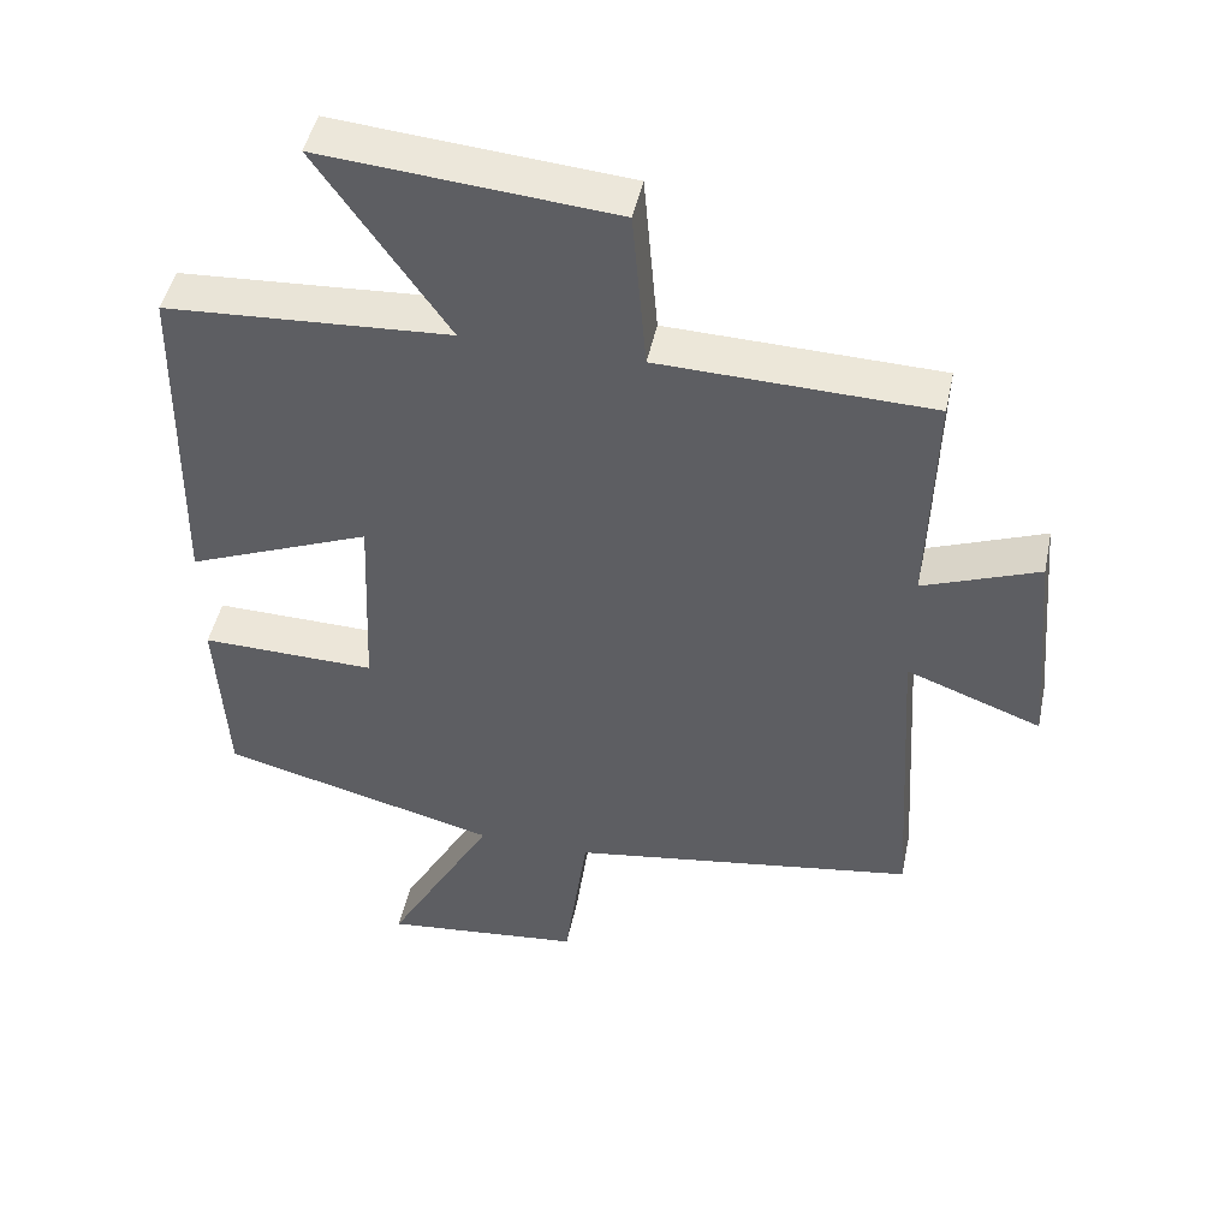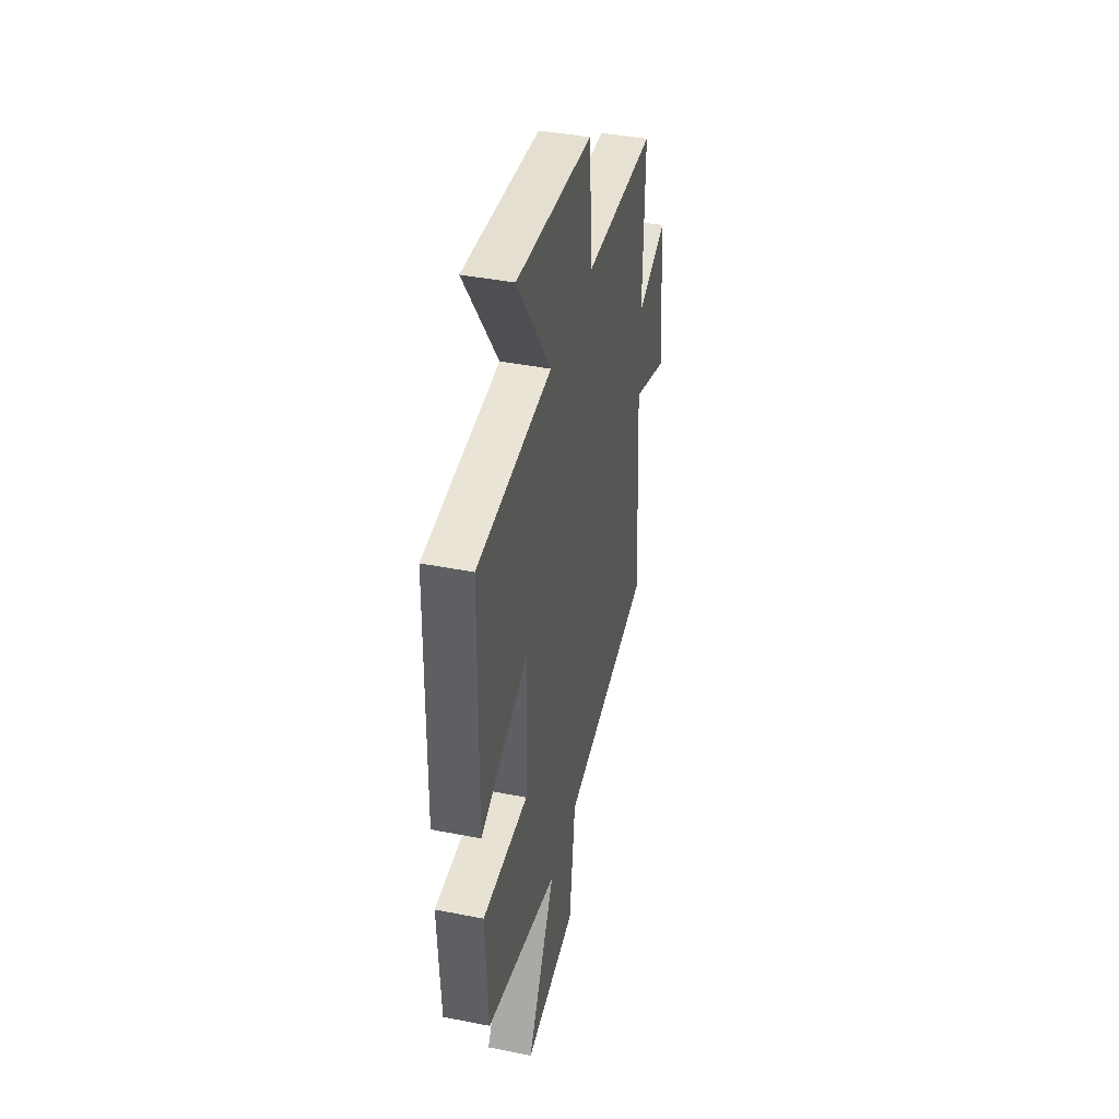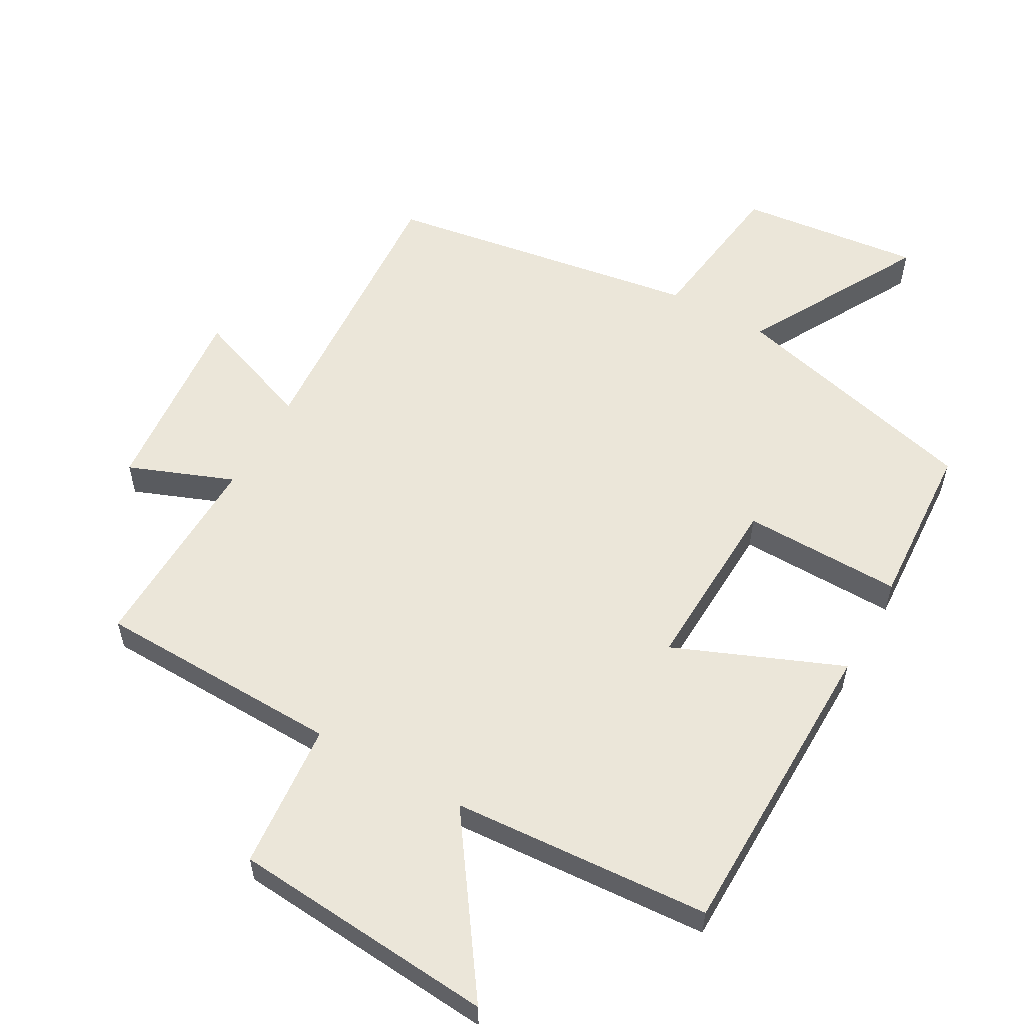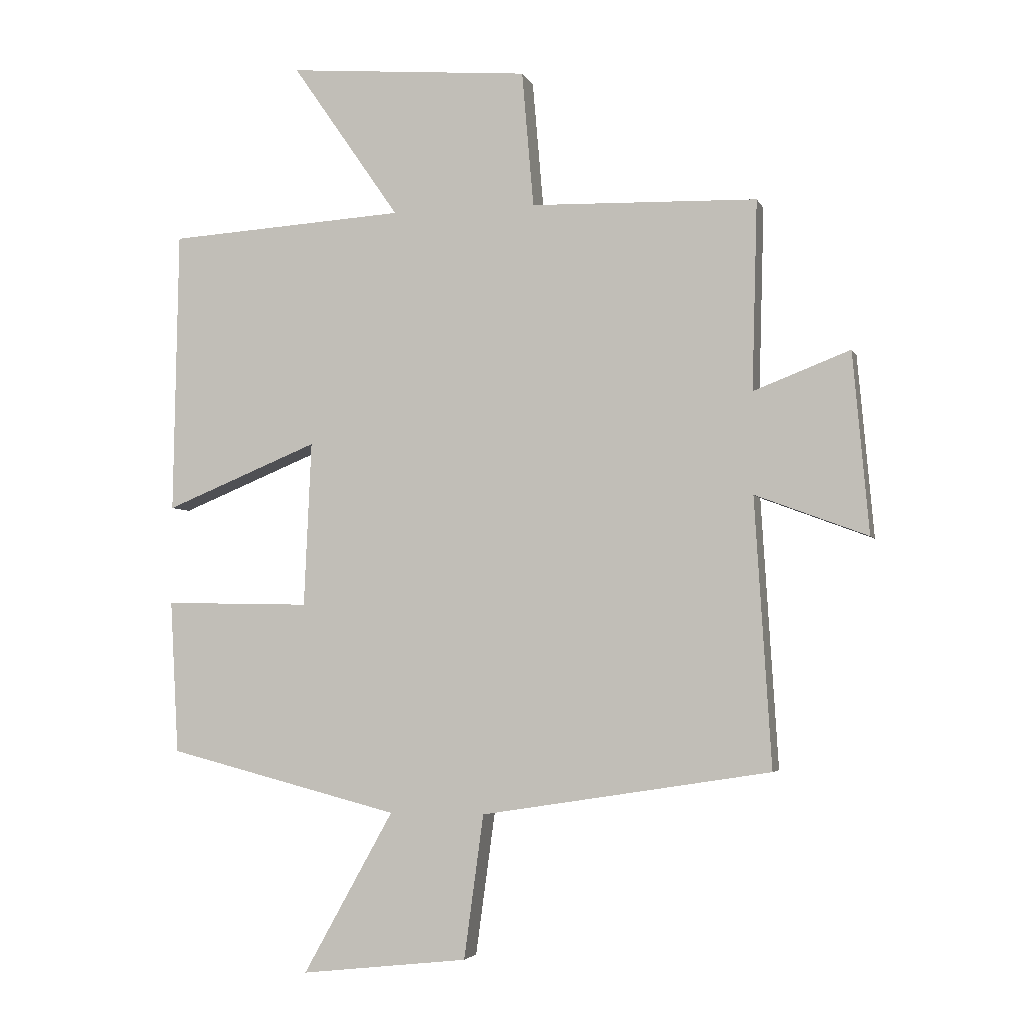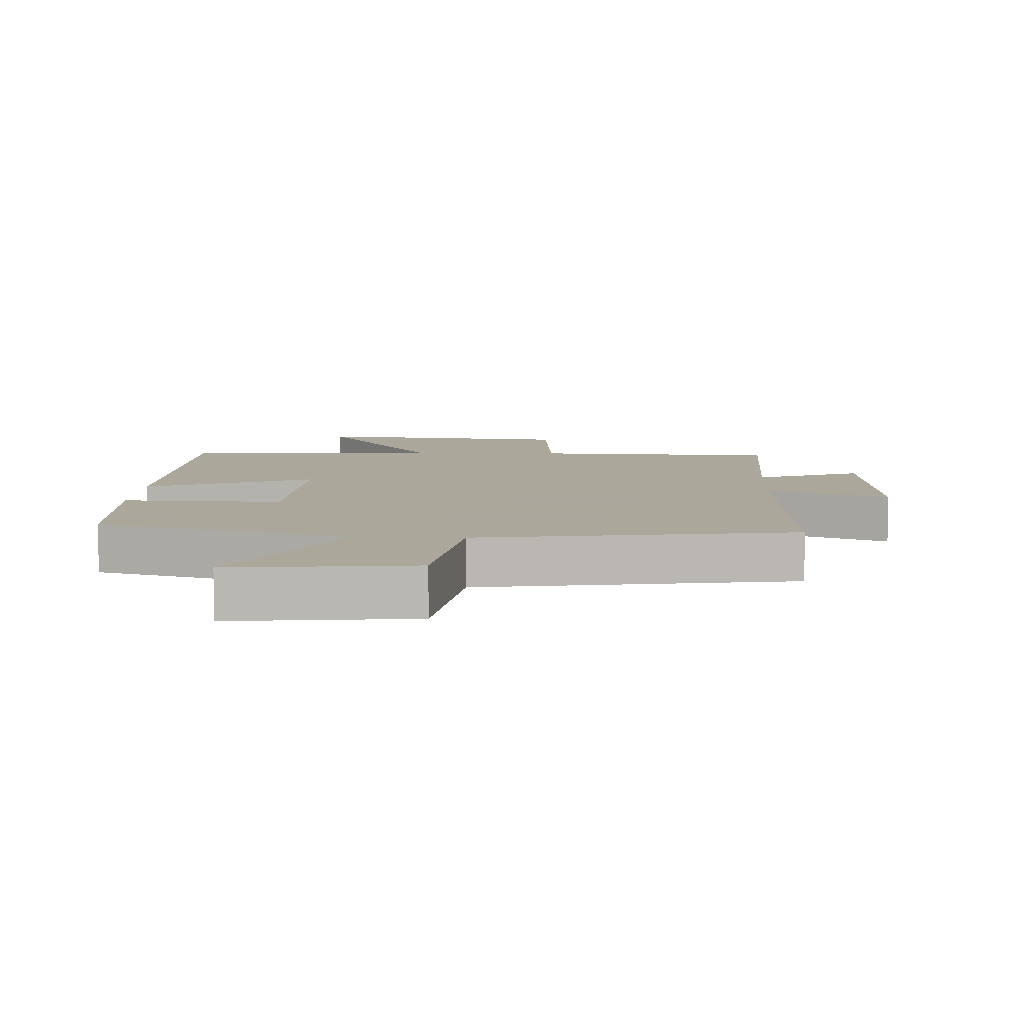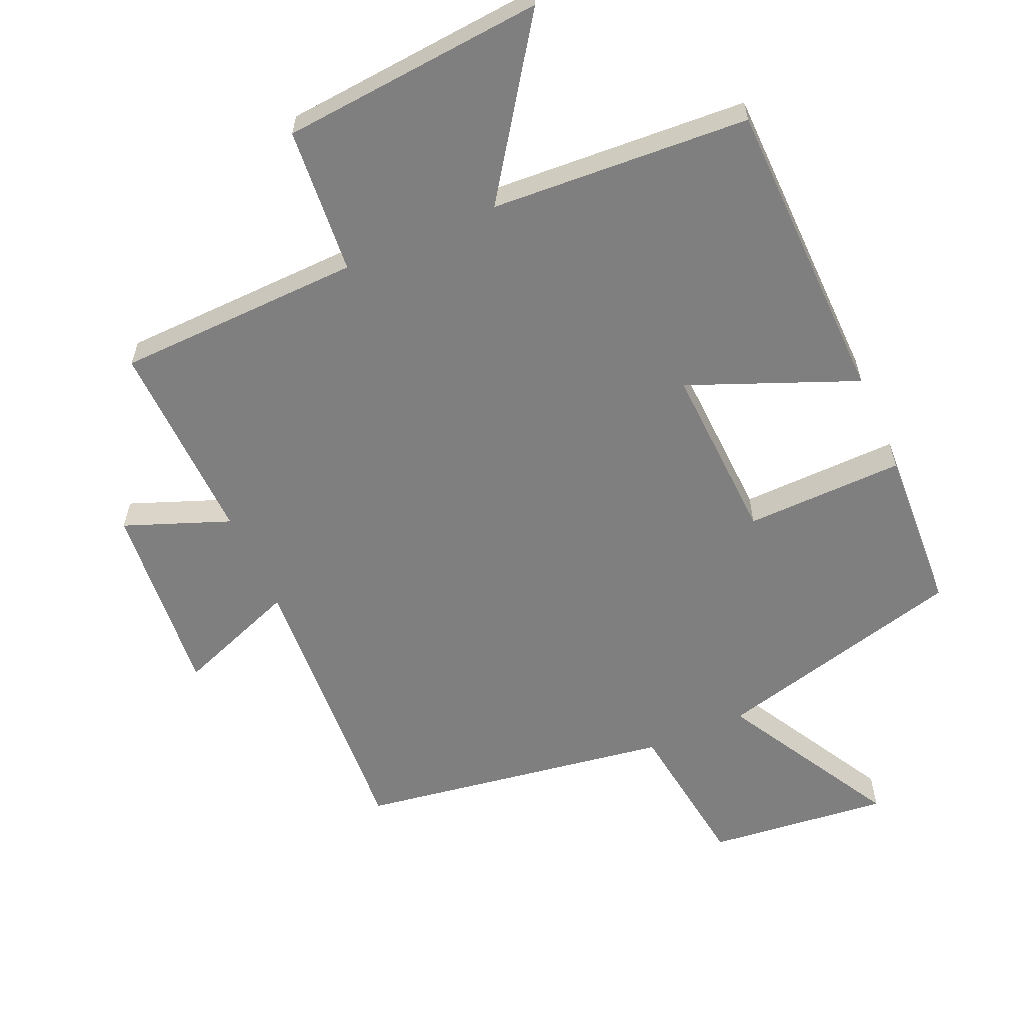
<metadata>
{"format":"obj","ext":"obj","renderer":"f3d","projection":"perspective","resolution":1024,"background":"white","views":[{"elev":47.1,"azim":-168.1,"up":"+Z"},{"elev":41.0,"azim":103.5,"up":"+Z"},{"elev":56.8,"azim":29.2,"up":"+Y"},{"elev":-4.1,"azim":-164.8,"up":"+Z"},{"elev":8.2,"azim":-177.1,"up":"+Y"},{"elev":-59.7,"azim":23.8,"up":"+Y"}]}
</metadata>
<code>
v -0.509 0.07 0.489
v -0.138 0.07 0.5
v -0.119 0.07 0.722
v 0.279 0.07 0.756
v 0.102 0.07 0.5
v 0.492 0.07 0.476
v 0.5 0.07 0.011
v 0.248 0.07 0.114
v 0.26 0.07 -0.156
v 0.5 0.07 -0.151
v 0.486 0.07 -0.402
v 0.105 0.07 -0.5
v 0.253 0.07 -0.765
v -0.021 0.07 -0.735
v -0.053 0.07 -0.5
v -0.527 0.07 -0.426
v -0.5 0.07 0.013
v -0.684 0.07 -0.056
v -0.658 0.07 0.24
v -0.5 0.07 0.179
v -0.509 0 0.489
v -0.138 0 0.5
v -0.119 0 0.722
v 0.279 0 0.756
v 0.102 0 0.5
v 0.492 0 0.476
v 0.5 0 0.011
v 0.248 0 0.114
v 0.26 0 -0.156
v 0.5 0 -0.151
v 0.486 0 -0.402
v 0.105 0 -0.5
v 0.253 0 -0.765
v -0.021 0 -0.735
v -0.053 0 -0.5
v -0.527 0 -0.426
v -0.5 0 0.013
v -0.684 0 -0.056
v -0.658 0 0.24
v -0.5 0 0.179
f 17 18 19 20
f 15 16 17
f 15 17 20
f 12 13 14 15
f 9 10 11 12
f 8 9 12 15
f 5 6 7 8
f 5 8 15 20
f 2 3 4 5
f 1 2 5 20
f 40 39 38 37
f 37 36 35
f 40 37 35
f 35 34 33 32
f 32 31 30 29
f 35 32 29 28
f 28 27 26 25
f 40 35 28 25
f 25 24 23 22
f 40 25 22 21
f 1 21 22 2
f 2 22 23 3
f 3 23 24 4
f 4 24 25 5
f 5 25 26 6
f 6 26 27 7
f 7 27 28 8
f 8 28 29 9
f 9 29 30 10
f 10 30 31 11
f 11 31 32 12
f 12 32 33 13
f 13 33 34 14
f 14 34 35 15
f 15 35 36 16
f 16 36 37 17
f 17 37 38 18
f 18 38 39 19
f 19 39 40 20
f 20 40 21 1

</code>
